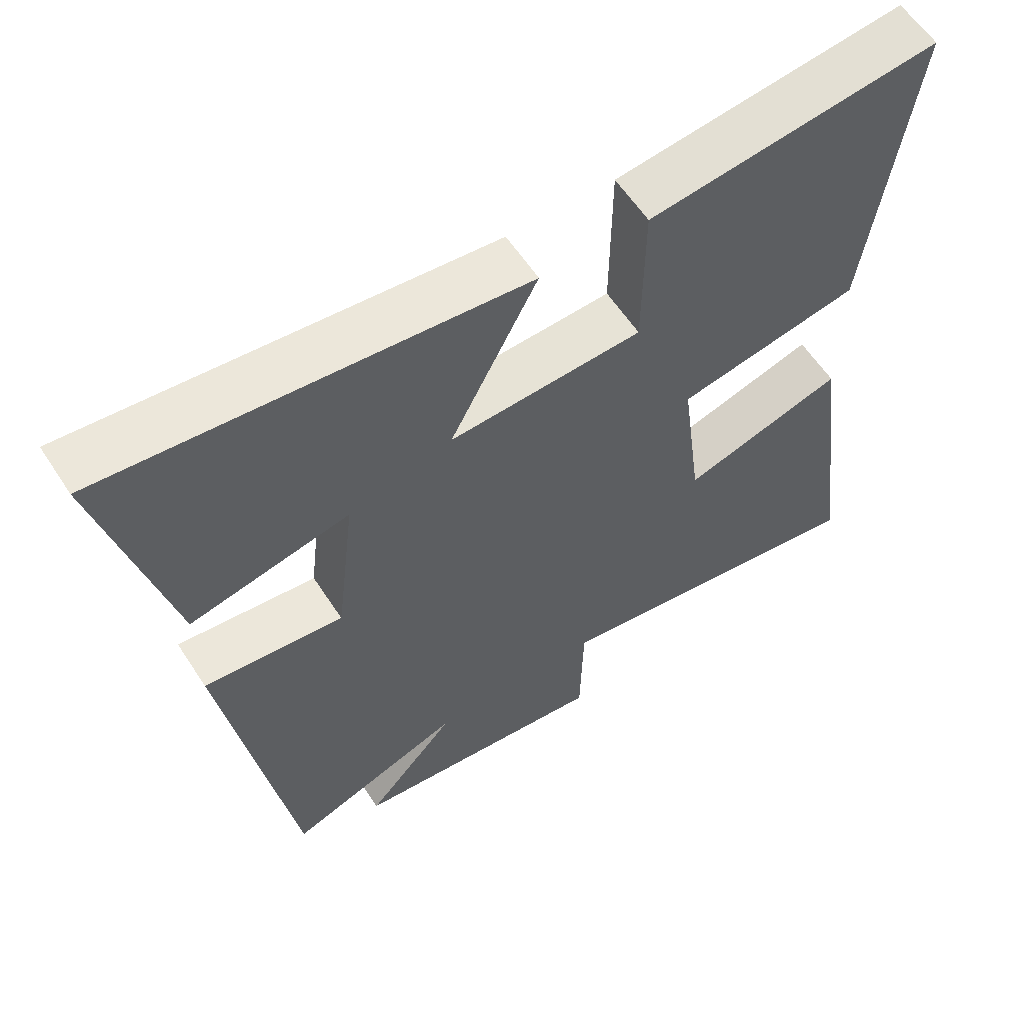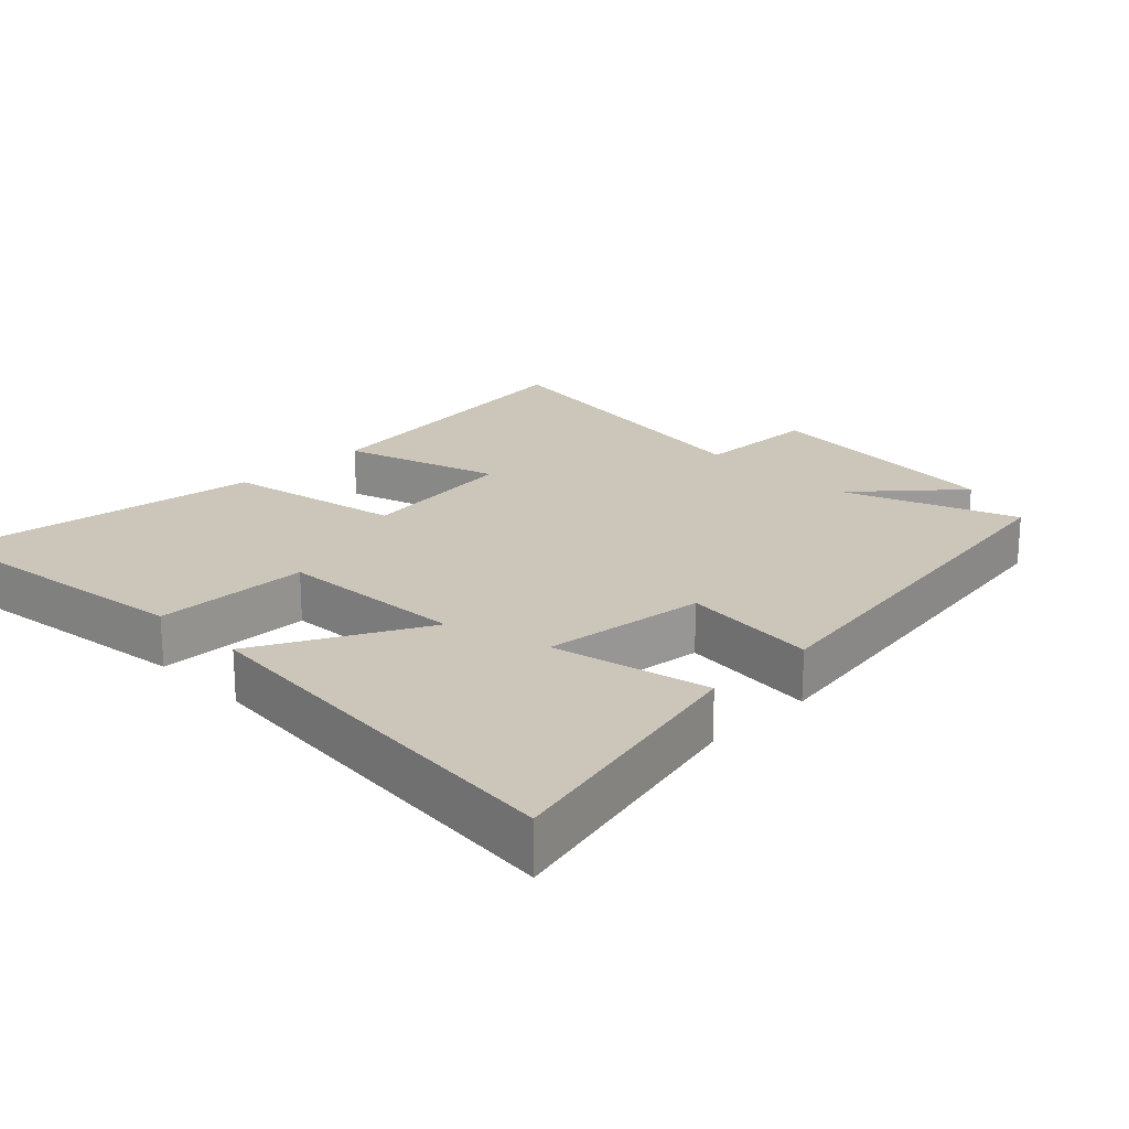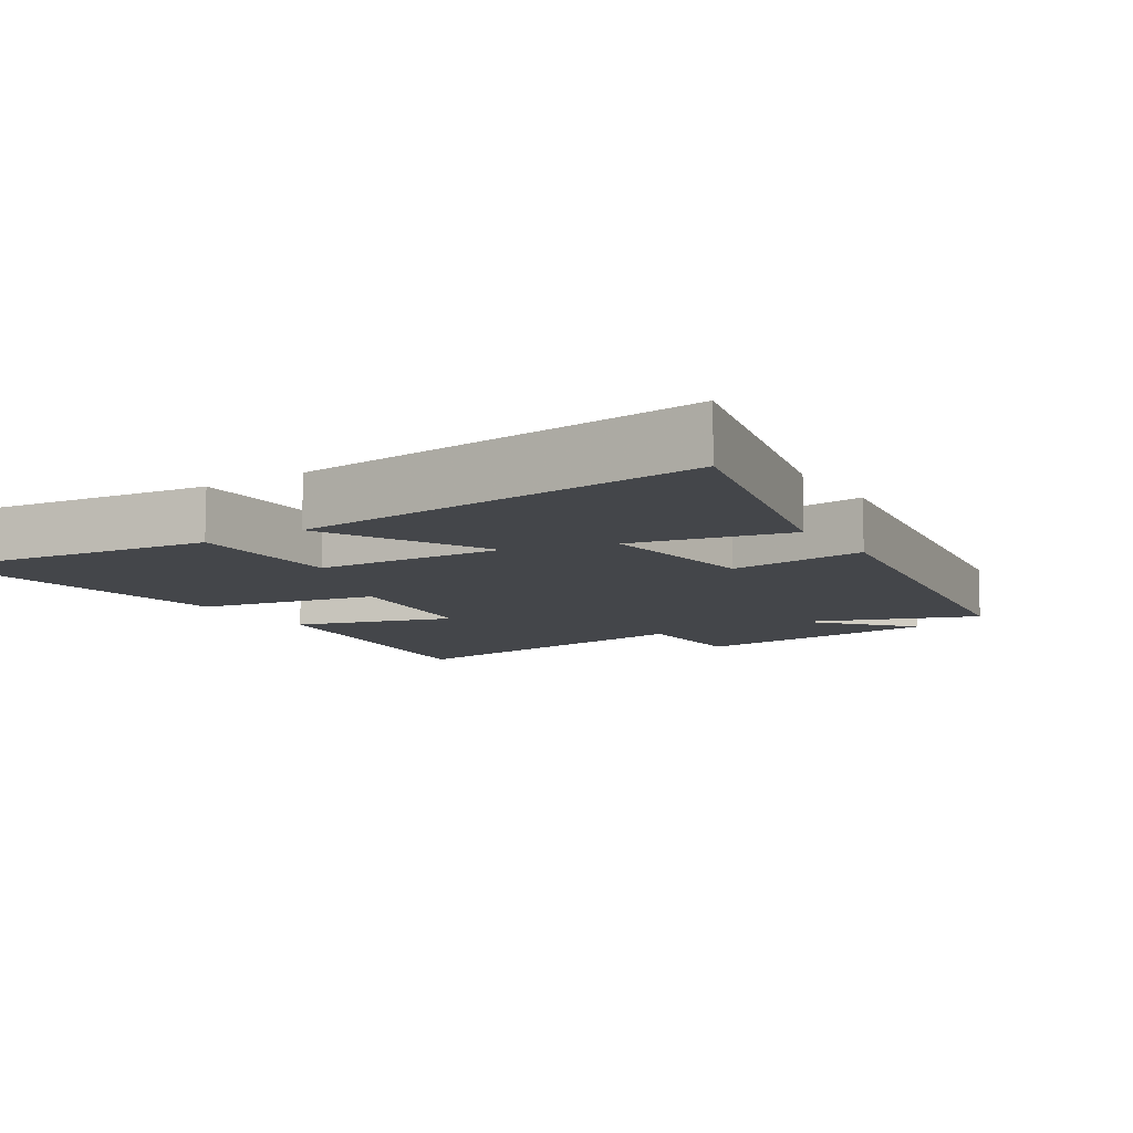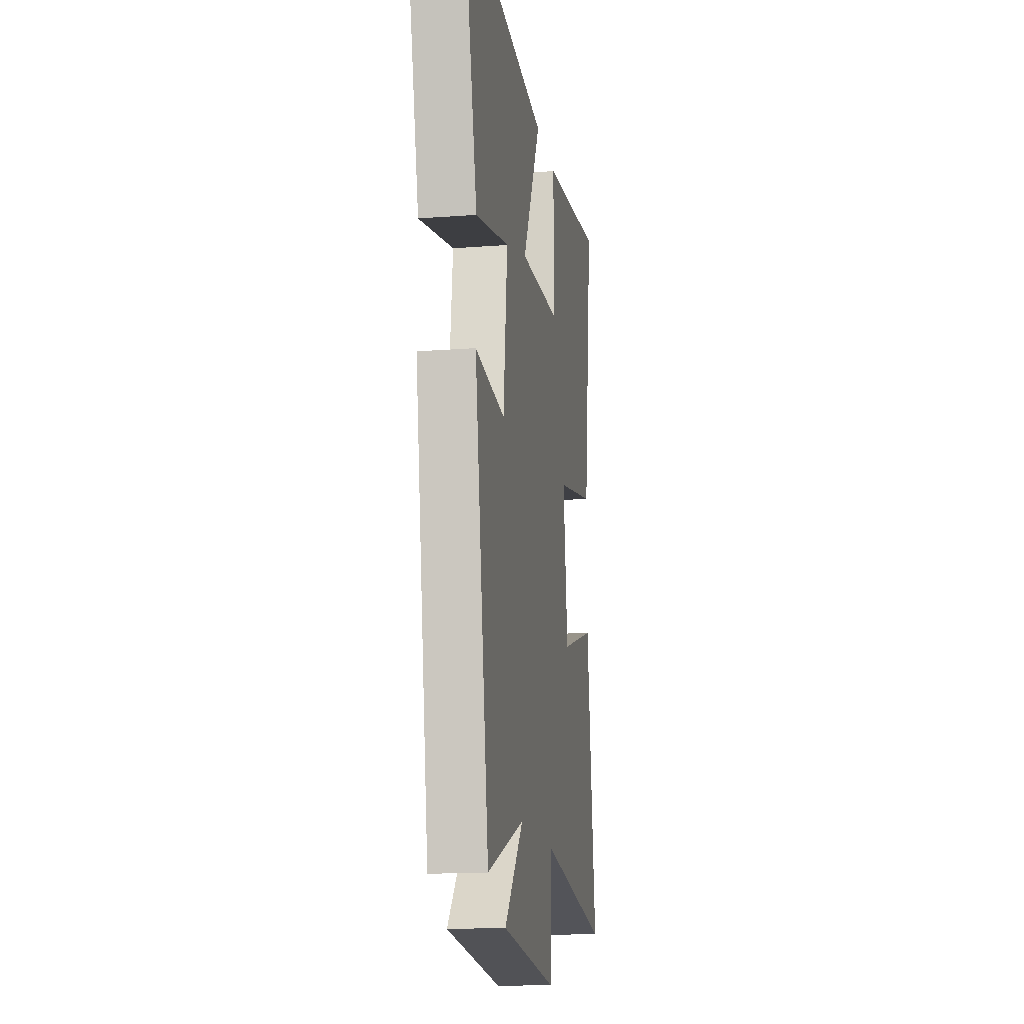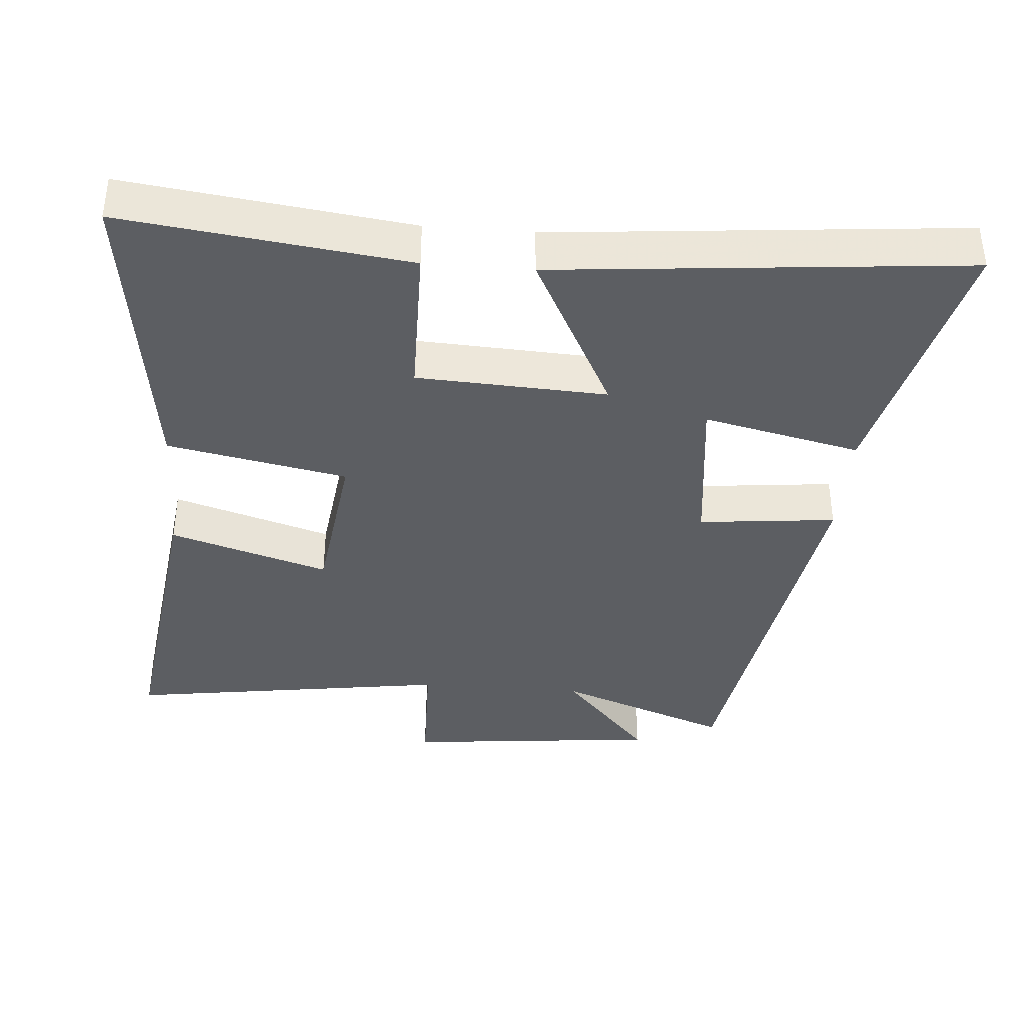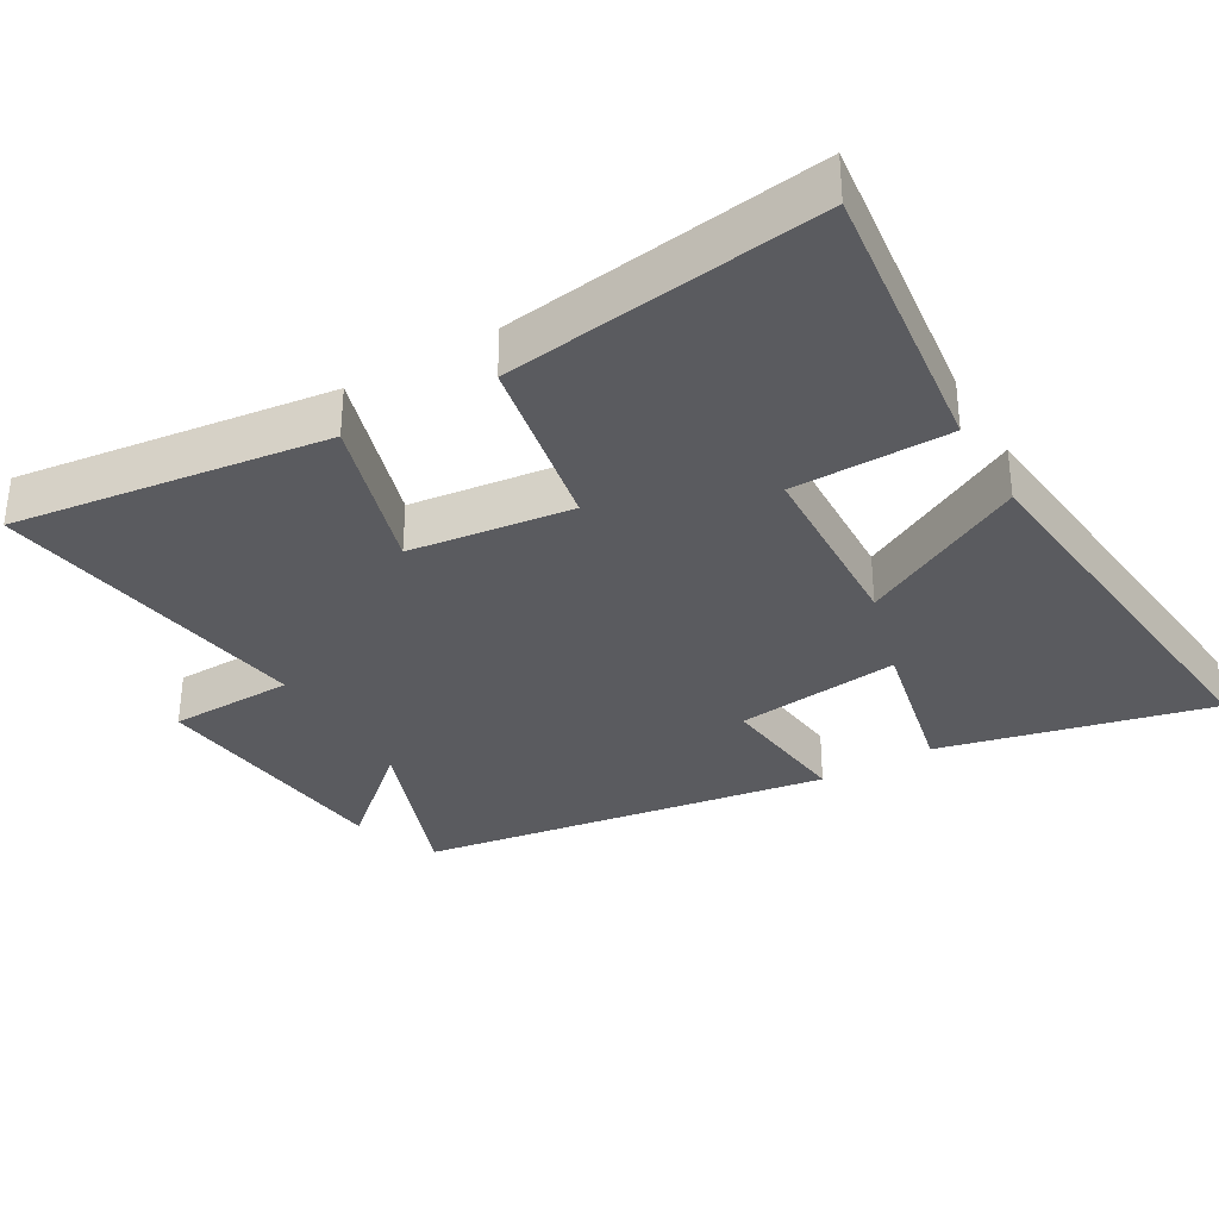
<metadata>
{"format":"obj","ext":"obj","renderer":"f3d","projection":"perspective","resolution":1024,"background":"white","views":[{"elev":59.5,"azim":147.1,"up":"+Z"},{"elev":20.8,"azim":45.2,"up":"+Y"},{"elev":-9.6,"azim":32.6,"up":"+Y"},{"elev":-15.4,"azim":99.1,"up":"+Z"},{"elev":-38.1,"azim":-4.6,"up":"+Y"},{"elev":-33.1,"azim":-59.5,"up":"+Y"}]}
</metadata>
<code>
v -0.561 0.07 -0.57
v -0.5 0.07 -0.117
v -0.27 0.07 -0.188
v -0.24 0.07 0.046
v -0.5 0.07 0.097
v -0.561 0.07 0.552
v -0.15 0.07 0.5
v -0.148 0.07 0.274
v 0.126 0.07 0.26
v 0.002 0.07 0.5
v 0.593 0.07 0.556
v 0.5 0.07 0.167
v 0.273 0.07 0.218
v 0.301 0.07 -0.02
v 0.5 0.07 0.001
v 0.406 0.07 -0.594
v 0.155 0.07 -0.5
v 0.283 0.07 -0.644
v -0.087 0.07 -0.682
v -0.091 0.07 -0.5
v -0.561 0 -0.57
v -0.5 0 -0.117
v -0.27 0 -0.188
v -0.24 0 0.046
v -0.5 0 0.097
v -0.561 0 0.552
v -0.15 0 0.5
v -0.148 0 0.274
v 0.126 0 0.26
v 0.002 0 0.5
v 0.593 0 0.556
v 0.5 0 0.167
v 0.273 0 0.218
v 0.301 0 -0.02
v 0.5 0 0.001
v 0.406 0 -0.594
v 0.155 0 -0.5
v 0.283 0 -0.644
v -0.087 0 -0.682
v -0.091 0 -0.5
f 17 18 19 20
f 14 15 16 17
f 13 14 17 20
f 11 12 13
f 10 11 13
f 9 10 13
f 8 9 13 20
f 6 7 8
f 5 6 8
f 4 5 8
f 3 4 8 20
f 1 2 3 20
f 40 39 38 37
f 37 36 35 34
f 40 37 34 33
f 33 32 31
f 33 31 30
f 33 30 29
f 40 33 29 28
f 28 27 26
f 28 26 25
f 28 25 24
f 40 28 24 23
f 40 23 22 21
f 1 21 22 2
f 2 22 23 3
f 3 23 24 4
f 4 24 25 5
f 5 25 26 6
f 6 26 27 7
f 7 27 28 8
f 8 28 29 9
f 9 29 30 10
f 10 30 31 11
f 11 31 32 12
f 12 32 33 13
f 13 33 34 14
f 14 34 35 15
f 15 35 36 16
f 16 36 37 17
f 17 37 38 18
f 18 38 39 19
f 19 39 40 20
f 20 40 21 1

</code>
